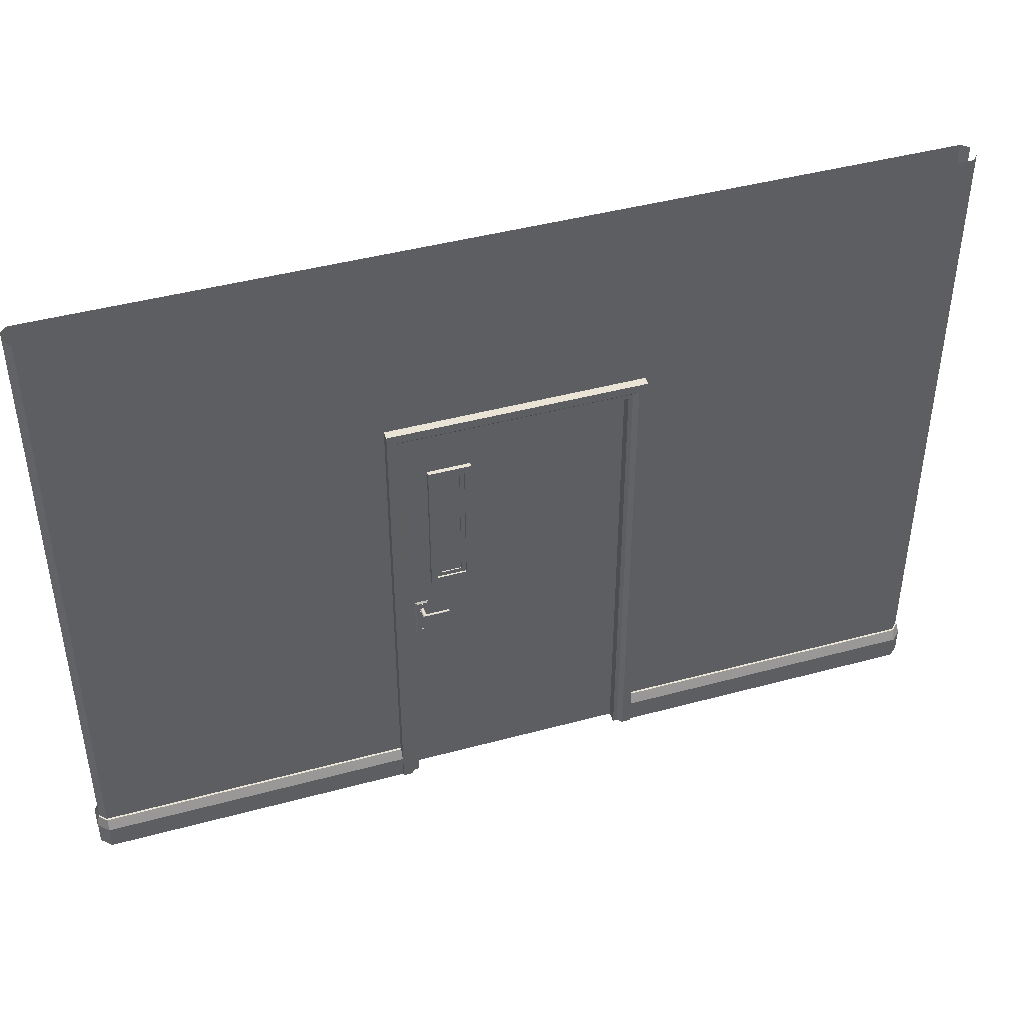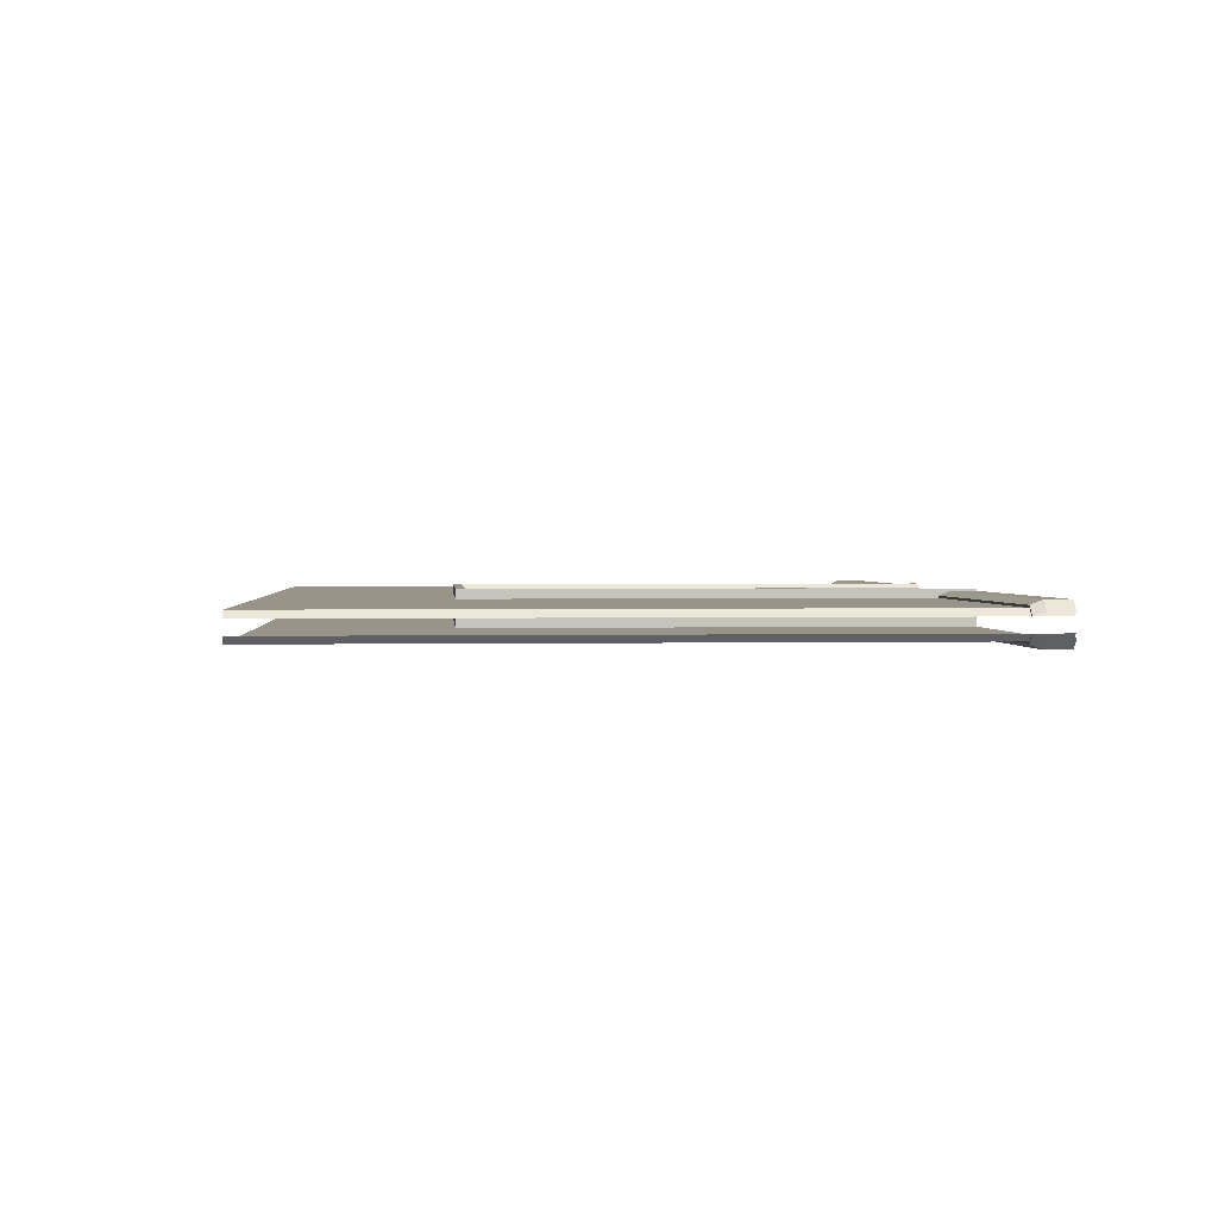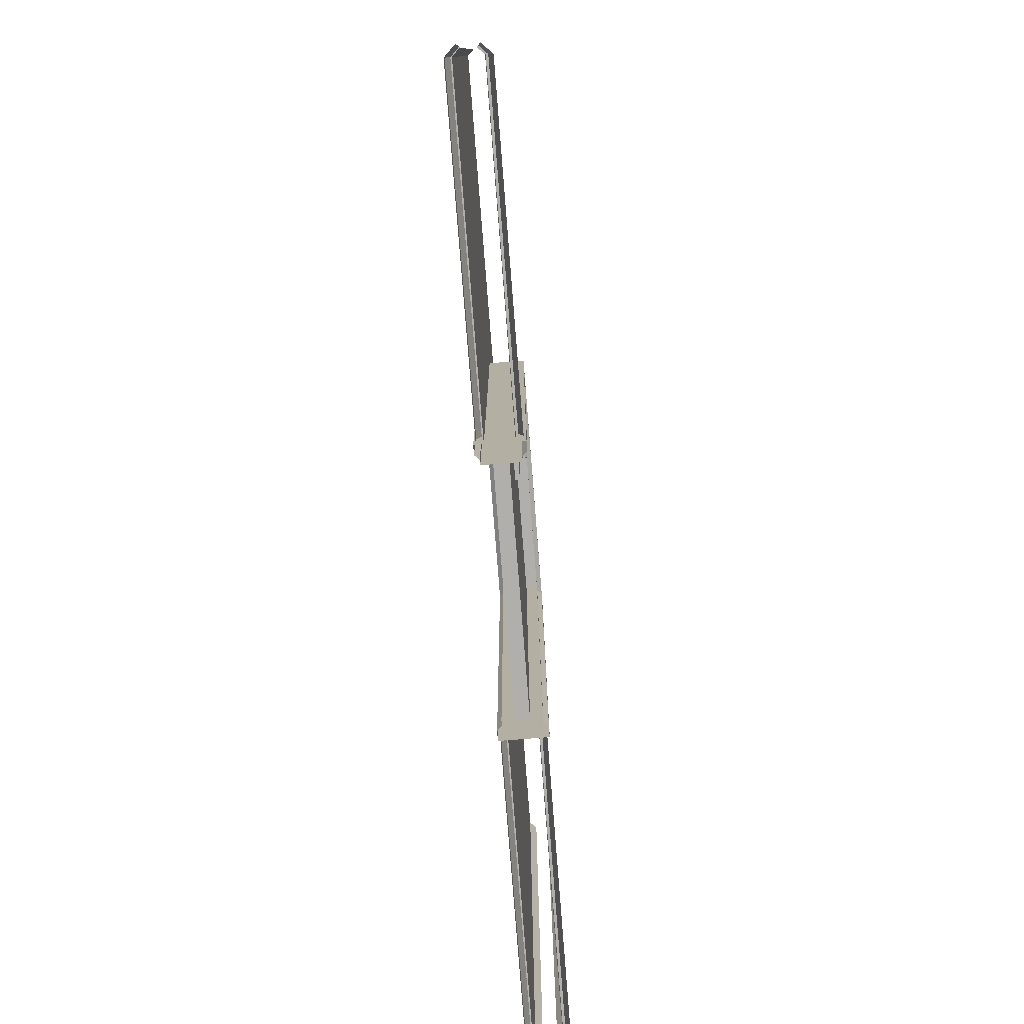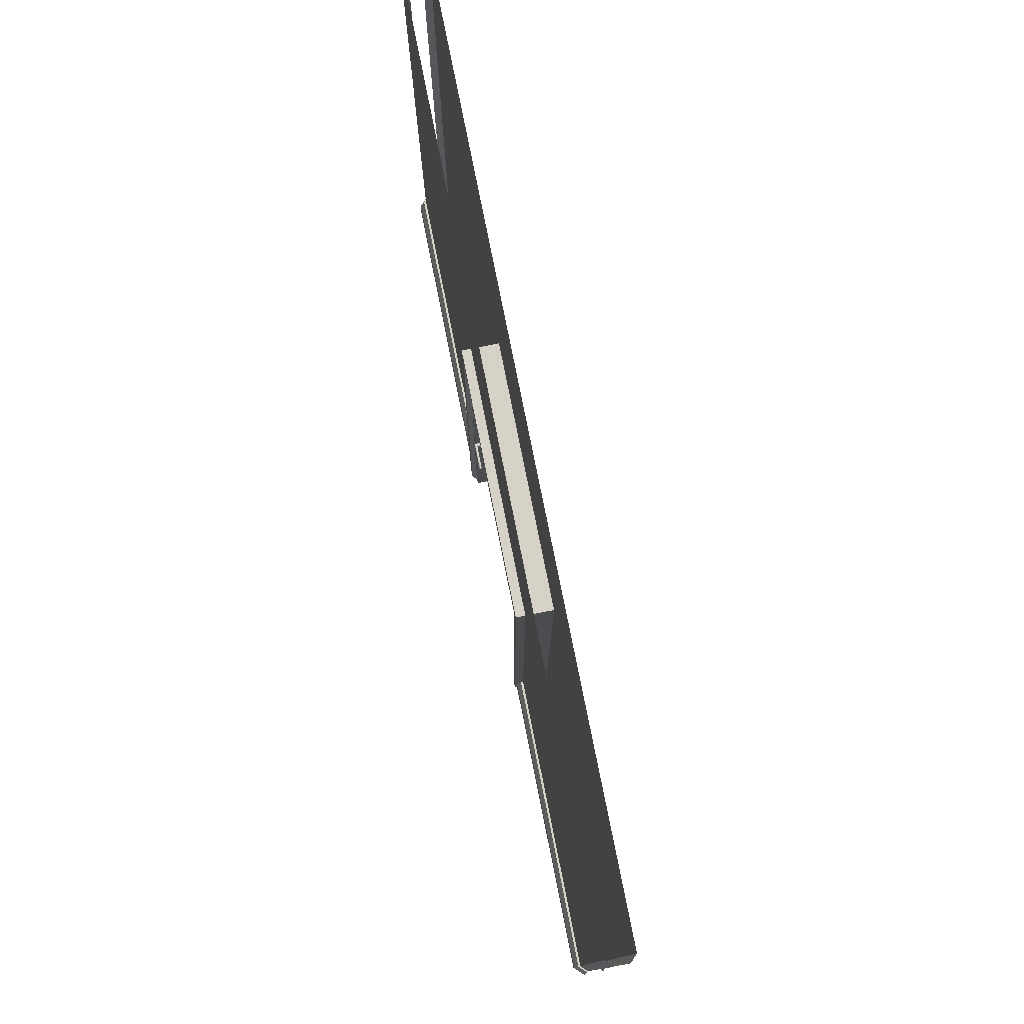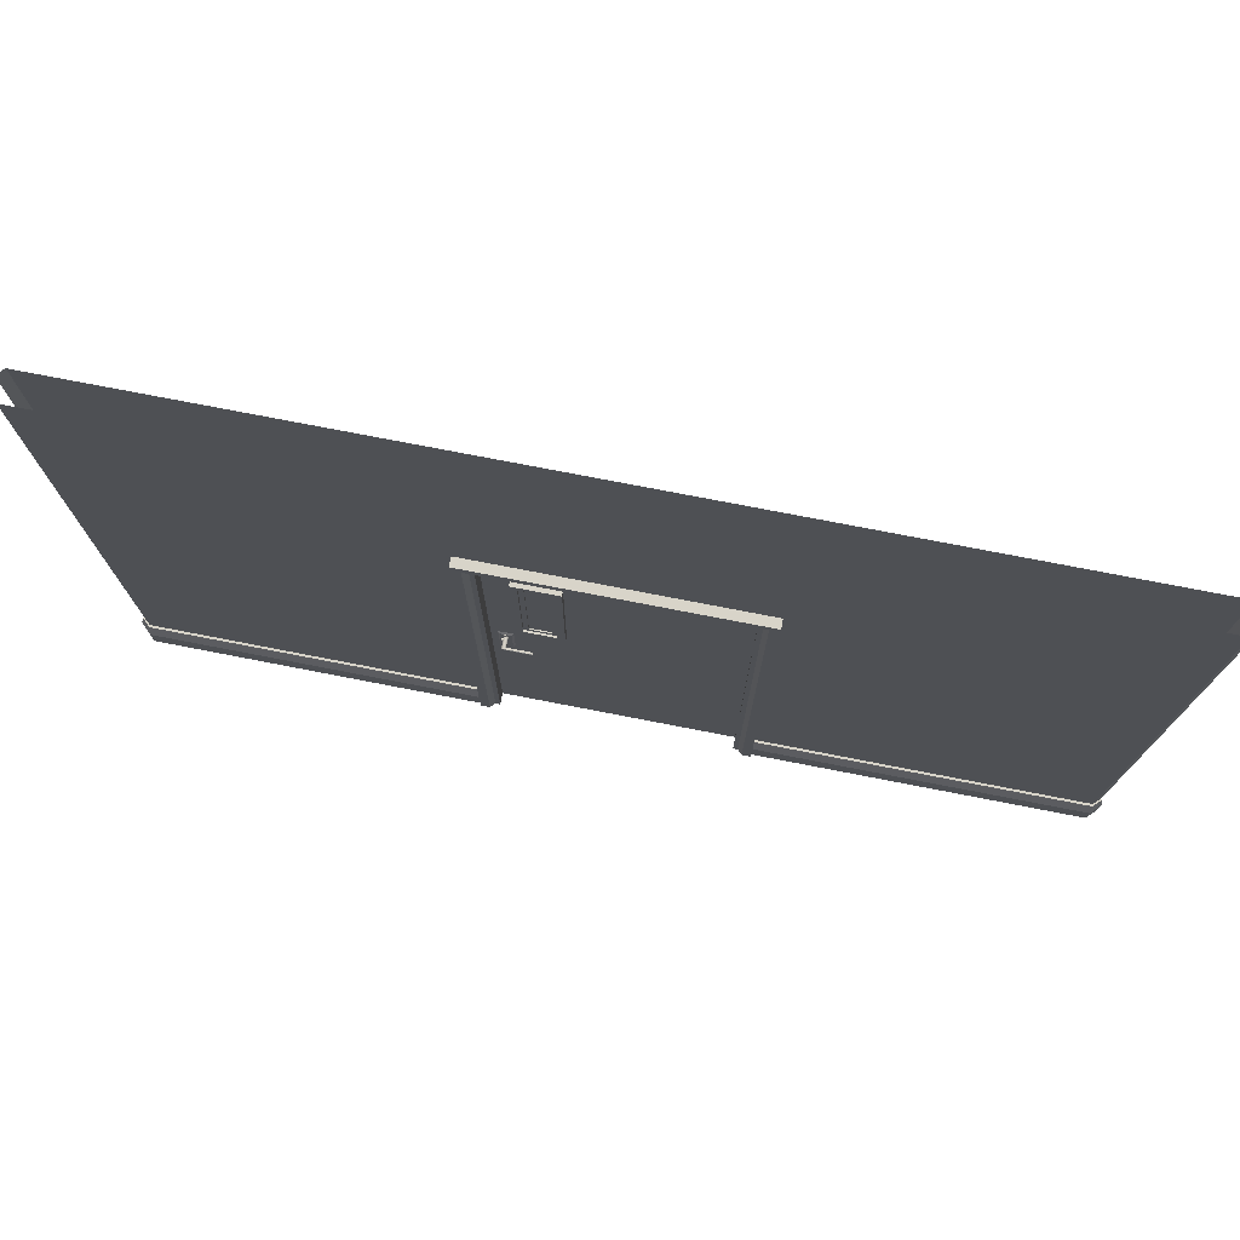
<metadata>
{"format":"obj","ext":"obj","renderer":"f3d","projection":"perspective","resolution":1024,"background":"white","views":[{"elev":43.6,"azim":-17.7,"up":"+Y"},{"elev":1.7,"azim":-94.6,"up":"+Z"},{"elev":-78.2,"azim":-85.5,"up":"+Y"},{"elev":77.9,"azim":78.7,"up":"+Y"},{"elev":75.6,"azim":11.0,"up":"+Y"}]}
</metadata>
<code>
o doorway_1_1
v 2 0 0.06
v 2 3 0.06
v 2 0 -0.06
v 2 3 -0.06
v 2.03 0 0.03
v 2.03 3 0.03
v 2.03 0 -0.03
v 2.03 3 -0.03
v -2 0 -0.06
v -2 3 -0.06
v -2 0 0.06
v -2 3 0.06
v -2.03 0 -0.03
v -2.03 3 -0.03
v -2.03 0 0.03
v -2.03 3 0.03
v -2 0.16 0.07
v -2 0 0.09
v 2 0 0.09
v 2 0.16 -0.06
v 2 0.16 -0.07
v 2 0.11 -0.09
v 2 0 -0.09
v -2 0.11 -0.09
v -2 0 -0.09
v 0.58 0 -0.06
v 0.58 0.11 0.09
v 0.58 0.16 0.07
v 0.58 0 0.06
v 0.58 0 0.09
v 0.58 0 -0.09
v 0.58 0.11 -0.09
v 0.58 0.16 -0.07
v 0.58 0.16 -0.06
v 0.58 0.16 0.06
v 0.58 2.18 0.06
v 0.58 2.18 -0.06
v -0.58 2.18 0.06
v -0.58 2.18 -0.06
v -0.58 0 -0.06
v -0.58 0.11 0.09
v -0.58 0.16 0.07
v -0.58 0 0.06
v -0.58 0 0.09
v -0.58 0 -0.09
v -0.58 0.11 -0.09
v -0.58 0.16 -0.07
v -0.58 0.16 -0.06
v -0.58 0.16 0.06
v 2.03 0.16 -0.03
v 2.045 0 -0.045
v 2.045 0.11 -0.045
v 2.035 0.16 -0.035
v -2 0.16 -0.06
v -2 0.16 -0.07
v -2.045 0 -0.045
v -2.045 0.11 -0.045
v -2.03 0.16 -0.03
v -2.035 0.16 -0.035
v -2 0.16 0.06
v -2 0.11 0.09
v -2.03 0.16 0.03
v -2.045 0 0.045
v -2.045 0.11 0.045
v -2.035 0.16 0.035
v 2 0.16 0.06
v 2 0.16 0.07
v 2 0.11 0.09
v 2.045 0 0.045
v 2.045 0.11 0.045
v 2.03 0.16 0.03
v 2.035 0.16 0.035
v -0.58 2.18 -0.1
v -0.58 2.18 0.1
v 0.5 2.1 -0.08
v 0.5 2.1 0.08
v 0.58 2.18 -0.1
v 0.58 2.18 0.1
v -0.5 2.1 -0.08
v -0.5 2.1 0.08
v 0.5 0 -0.08
v 0.5 -0 0.08
v -0.5 0 -0.08
v -0.5 -0 0.08
v 0.58 0 -0.1
v 0.58 -0 0.1
v -0.58 0 -0.1
v -0.58 -0 0.1
v 0.54 2.14 -0.1
v 0.52 2.12 -0.08
v -0.54 2.14 -0.1
v -0.52 2.12 -0.08
v 0.54 0 -0.1
v 0.52 0 -0.08
v -0.54 0 -0.1
v -0.52 0 -0.08
v -0.52 2.12 0.08
v -0.54 2.14 0.1
v 0.54 2.14 0.1
v 0.52 2.12 0.08
v 0.54 -0 0.1
v 0.52 -0 0.08
v -0.52 -0 0.08
v -0.54 -0 0.1
f 10 39 40 9
f 3 4 8 7
f 2 1 5 6
f 11 12 16 15
f 10 9 13 14
f 2 36 29 1
f 11 43 38 12
f 12 38 36 2
f 4 37 39 10
f 3 26 37 4
f 19 68 27 30
f 67 28 27 68
f 66 35 28 67
f 25 24 46 45
f 55 47 46 24
f 54 48 47 55
f 41 61 18 44
f 32 22 23 31
f 33 21 22 32
f 34 20 21 33
f 42 17 61 41
f 49 60 17 42
f 42 41 44 43 49
f 45 46 47 48 40
f 32 31 26 34 33
f 28 35 29 30 27
f 22 52 51 23
f 68 19 69 70
f 21 53 52 22
f 55 24 57 59
f 54 55 59 58
f 61 64 63 18
f 24 25 56 57
f 17 65 64 61
f 60 62 65 17
f 67 68 70 72
f 66 67 72 71
f 20 50 53 21
f 78 77 73 74
f 73 87 88 74
f 99 101 86 78
f 86 85 77 78
f 79 80 84 83
f 103 84 80 97
f 89 91 73 77
f 76 75 81 82
f 100 97 80 76
f 96 92 79 83
f 94 81 75 90
f 79 75 76 80
f 85 93 89 77
f 93 94 90 89
f 87 73 91 95
f 95 91 92 96
f 75 79 92 90
f 90 92 91 89
f 78 74 98 99
f 99 98 97 100
f 88 104 98 74
f 104 103 97 98
f 76 82 102 100
f 100 102 101 99
l 49 48
o door_3
v -0.5 -0 0.03
v -0.5 2.1 0.03
v -0.5 0 -0.03
v -0.5 2.1 -0.03
v 0.5 -0 0.03
v 0.5 2.1 0.03
v 0.5 0 -0.03
v 0.5 2.1 -0.03
v -0.3631 1.243 0.05
v -0.3631 1.847 0.05
v -0.3931 1.213 0.03
v -0.3931 1.877 0.03
v -0.23 1.243 0.05
v -0.23 1.847 0.05
v -0.2 1.213 0.03
v -0.2 1.877 0.03
v -0.3931 1.213 0.05
v -0.3931 1.877 0.05
v -0.2 1.877 0.05
v -0.2 1.213 0.05
v -0.3422 1.264 0.04167
v -0.3422 1.826 0.04167
v -0.2509 1.826 0.04167
v -0.2509 1.264 0.04167
v -0.3631 1.243 0.04167
v -0.3631 1.847 0.04167
v -0.23 1.847 0.04167
v -0.23 1.243 0.04167
v -0.3422 1.264 0.03667
v -0.3422 1.826 0.03667
v -0.2509 1.826 0.03667
v -0.2509 1.264 0.03667
v -0.3631 1.243 -0.05
v -0.3631 1.847 -0.05
v -0.3931 1.213 -0.03
v -0.3931 1.877 -0.03
v -0.23 1.243 -0.05
v -0.23 1.847 -0.05
v -0.2 1.213 -0.03
v -0.2 1.877 -0.03
v -0.3931 1.213 -0.05
v -0.3931 1.877 -0.05
v -0.2 1.877 -0.05
v -0.2 1.213 -0.05
v -0.3422 1.264 -0.04167
v -0.3422 1.826 -0.04167
v -0.2509 1.826 -0.04167
v -0.2509 1.264 -0.04167
v -0.3631 1.243 -0.04167
v -0.3631 1.847 -0.04167
v -0.23 1.847 -0.04167
v -0.23 1.243 -0.04167
v -0.3422 1.264 -0.03667
v -0.3422 1.826 -0.03667
v -0.2509 1.826 -0.03667
v -0.2509 1.264 -0.03667
v -0.4716 1.095 0.0295
v -0.4716 0.9049 0.0295
v -0.4636 0.9129 0.037
v -0.4084 0.9049 0.0295
v -0.4164 0.9129 0.037
v -0.4636 1.087 0.037
v -0.4084 1.095 0.0295
v -0.4164 1.087 0.037
v -0.4084 1.095 -0.0295
v -0.4084 0.9049 -0.0295
v -0.4164 0.9129 -0.037
v -0.4716 0.9049 -0.0295
v -0.4636 0.9129 -0.037
v -0.4164 1.087 -0.037
v -0.4716 1.095 -0.0295
v -0.4636 1.087 -0.037
v -0.4345 1.078 -0.03455
v -0.4345 1.078 -0.03999
v -0.438 1.082 -0.03455
v -0.438 1.082 -0.03999
v -0.4433 1.081 -0.03455
v -0.4433 1.081 -0.03999
v -0.4453 1.076 -0.03455
v -0.4453 1.076 -0.03999
v -0.4418 1.072 -0.03455
v -0.4418 1.072 -0.03999
v -0.4365 1.073 -0.03455
v -0.4365 1.073 -0.03999
v -0.4356 0.9243 -0.03455
v -0.4356 0.9243 -0.03999
v -0.4406 0.9264 -0.03455
v -0.4406 0.9264 -0.03999
v -0.4449 0.923 -0.03455
v -0.4449 0.923 -0.03999
v -0.4442 0.9176 -0.03455
v -0.4442 0.9176 -0.03999
v -0.4391 0.9156 -0.03455
v -0.4391 0.9156 -0.03999
v -0.4349 0.9189 -0.03455
v -0.4349 0.9189 -0.03999
v -0.4415 1.082 0.03455
v -0.4415 1.082 0.03999
v -0.4362 1.081 0.03455
v -0.4362 1.081 0.03999
v -0.4348 1.076 0.03455
v -0.4348 1.076 0.03999
v -0.4387 1.072 0.03455
v -0.4387 1.072 0.03999
v -0.4439 1.073 0.03455
v -0.4439 1.073 0.03999
v -0.4454 1.078 0.03455
v -0.4454 1.078 0.03999
v -0.4452 0.9191 0.03455
v -0.4452 0.9191 0.03999
v -0.4443 0.9245 0.03455
v -0.4443 0.9245 0.03999
v -0.4391 0.9263 0.03455
v -0.4391 0.9263 0.03999
v -0.435 0.9228 0.03455
v -0.435 0.9228 0.03999
v -0.4359 0.9175 0.03455
v -0.4359 0.9175 0.03999
v -0.441 0.9156 0.03455
v -0.441 0.9156 0.03999
f 105 106 108 107
f 111 112 110 109
f 107 111 109 105
f 112 108 106 110
f 109 110 106 105
f 111 107 108 112
f 121 122 116 115
f 119 120 123 124
f 113 117 132 129
f 115 119 124 121
f 120 116 122 123
f 113 114 122 121
f 118 117 124 123
f 117 113 121 124
f 114 118 123 122
f 125 128 136 133
f 114 113 129 130
f 118 114 130 131
f 117 118 131 132
f 125 126 130 129
f 127 128 132 131
f 128 125 129 132
f 126 127 131 130
f 136 135 134 133
f 126 125 133 134
f 127 126 134 135
f 128 127 135 136
f 145 139 140 146
f 143 148 147 144
f 137 153 156 141
f 139 145 148 143
f 144 147 146 140
f 137 145 146 138
f 142 147 148 141
f 141 148 145 137
f 138 146 147 142
f 149 157 160 152
f 138 154 153 137
f 142 155 154 138
f 141 156 155 142
f 149 153 154 150
f 151 155 156 152
f 152 156 153 149
f 150 154 155 151
f 160 157 158 159
f 150 158 157 149
f 151 159 158 150
f 152 160 159 151
f 166 168 167 161
f 163 165 168 166
f 168 165 164 167
f 161 162 163 166
f 165 163 162 164
f 174 176 175 169
f 171 173 176 174
f 176 173 172 175
f 169 170 171 174
f 173 171 170 172
f 177 178 180 179
f 179 180 182 181
f 181 182 184 183
f 183 184 186 185
f 180 178 188 186 184 182
f 185 186 188 187
f 187 188 178 177
f 189 190 192 191
f 191 192 194 193
f 193 194 196 195
f 195 196 198 197
f 192 190 200 198 196 194
f 197 198 200 199
f 199 200 190 189
f 201 202 204 203
f 203 204 206 205
f 205 206 208 207
f 207 208 210 209
f 204 202 212 210 208 206
f 209 210 212 211
f 211 212 202 201
f 213 214 216 215
f 215 216 218 217
f 217 218 220 219
f 219 220 222 221
f 216 214 224 222 220 218
f 221 222 224 223
f 223 224 214 213
o door_handle_3
v -0.4487 1.042 0.079
v -0.4487 1.052 0.079
v -0.4491 1.042 0.037
v -0.4491 1.052 0.037
v -0.44 1.037 0.079
v -0.4313 1.042 0.079
v -0.44 1.057 0.079
v -0.4313 1.052 0.079
v -0.44 1.036 0.037
v -0.4309 1.042 0.037
v -0.44 1.058 0.037
v -0.4309 1.052 0.037
v -0.33 1.037 0.079
v -0.33 1.057 0.079
v -0.4469 1.043 0.089
v -0.4487 1.042 0.087
v -0.4487 1.052 0.087
v -0.4469 1.051 0.089
v -0.44 1.039 0.089
v -0.44 1.037 0.087
v -0.44 1.057 0.087
v -0.44 1.055 0.089
v -0.33 1.039 0.089
v -0.33 1.037 0.087
v -0.33 1.057 0.087
v -0.33 1.055 0.089
v -0.4485 1.05 0.04319
v -0.454 1.05 0.04319
v -0.4485 1.052 0.0479
v -0.454 1.052 0.0479
v -0.4485 1.05 0.05261
v -0.454 1.05 0.05261
v -0.4485 1.044 0.05261
v -0.454 1.044 0.05261
v -0.4485 1.042 0.0479
v -0.454 1.042 0.0479
v -0.4485 1.044 0.04319
v -0.454 1.044 0.04319
v -0.324 1.042 0.079
v -0.327 1.038 0.079
v -0.327 1.056 0.079
v -0.324 1.052 0.079
v -0.327 1.038 0.087
v -0.324 1.042 0.087
v -0.328 1.04 0.089
v -0.3261 1.042 0.089
v -0.3261 1.052 0.089
v -0.328 1.054 0.089
v -0.324 1.052 0.087
v -0.327 1.056 0.087
v -0.4487 1.042 -0.079
v -0.4487 1.052 -0.079
v -0.4491 1.042 -0.037
v -0.4491 1.052 -0.037
v -0.44 1.037 -0.079
v -0.4313 1.042 -0.079
v -0.44 1.057 -0.079
v -0.4313 1.052 -0.079
v -0.44 1.036 -0.037
v -0.4309 1.042 -0.037
v -0.44 1.058 -0.037
v -0.4309 1.052 -0.037
v -0.33 1.037 -0.079
v -0.33 1.057 -0.079
v -0.4469 1.043 -0.089
v -0.4487 1.042 -0.087
v -0.4487 1.052 -0.087
v -0.4469 1.051 -0.089
v -0.44 1.039 -0.089
v -0.44 1.037 -0.087
v -0.44 1.057 -0.087
v -0.44 1.055 -0.089
v -0.33 1.039 -0.089
v -0.33 1.037 -0.087
v -0.33 1.057 -0.087
v -0.33 1.055 -0.089
v -0.4485 1.05 -0.04319
v -0.454 1.05 -0.04319
v -0.4485 1.052 -0.0479
v -0.454 1.052 -0.0479
v -0.4485 1.05 -0.05261
v -0.454 1.05 -0.05261
v -0.4485 1.044 -0.05261
v -0.454 1.044 -0.05261
v -0.4485 1.042 -0.0479
v -0.454 1.042 -0.0479
v -0.4485 1.044 -0.04319
v -0.454 1.044 -0.04319
v -0.324 1.042 -0.079
v -0.327 1.038 -0.079
v -0.327 1.056 -0.079
v -0.324 1.052 -0.079
v -0.327 1.038 -0.087
v -0.324 1.042 -0.087
v -0.328 1.04 -0.089
v -0.3261 1.042 -0.089
v -0.3261 1.052 -0.089
v -0.328 1.054 -0.089
v -0.324 1.052 -0.087
v -0.327 1.056 -0.087
f 226 241 245 231
f 228 226 231 235
f 239 242 241 240
f 243 239 240 244
f 231 232 236 235
f 236 232 230 234
f 239 243 246 242
f 271 270 268 273
f 265 238 249 274
f 237 264 267 248
f 273 268 263 266
f 242 246 245 241
f 225 229 244 240
f 226 225 240 241
f 247 269 270 271 272 250
f 269 247 248 267
f 250 272 274 249
f 246 250 249 245
f 245 249 238 231
f 243 247 250 246
f 229 237 248 244
f 238 237 229 230 232 231
f 244 248 247 243
f 251 252 254 253
f 253 254 256 255
f 255 256 258 257
f 257 258 260 259
f 254 252 262 260 258 256
f 259 260 262 261
f 261 262 252 251
f 268 270 269 267
f 271 273 274 272
f 267 264 263 268
f 273 266 265 274
f 237 238 265 266 263 264
f 276 291 290 275
f 278 285 281 276
f 283 279 280 284
f 276 275 277 278
f 281 285 286 282
f 293 294 290 289
f 286 284 280 282
f 276 281 295 291
f 289 292 296 293
f 321 323 318 320
f 315 324 299 288
f 287 298 317 314
f 323 316 313 318
f 292 291 295 296
f 289 290 291 292
f 275 290 294 279
f 297 300 322 321 320 319
f 319 317 298 297
f 300 299 324 322
f 296 295 299 300
f 295 281 288 299
f 293 296 300 297
f 279 294 298 287
f 288 281 282 280 279 287
f 294 293 297 298
f 301 303 304 302
f 303 305 306 304
f 305 307 308 306
f 307 309 310 308
f 304 306 308 310 312 302
f 309 311 312 310
f 311 301 302 312
f 318 317 319 320
f 321 322 324 323
f 317 318 313 314
f 323 324 315 316
f 287 314 313 316 315 288
f 225 227 233 229
f 226 228 227 225
f 233 234 230 229
f 275 279 283 277

</code>
